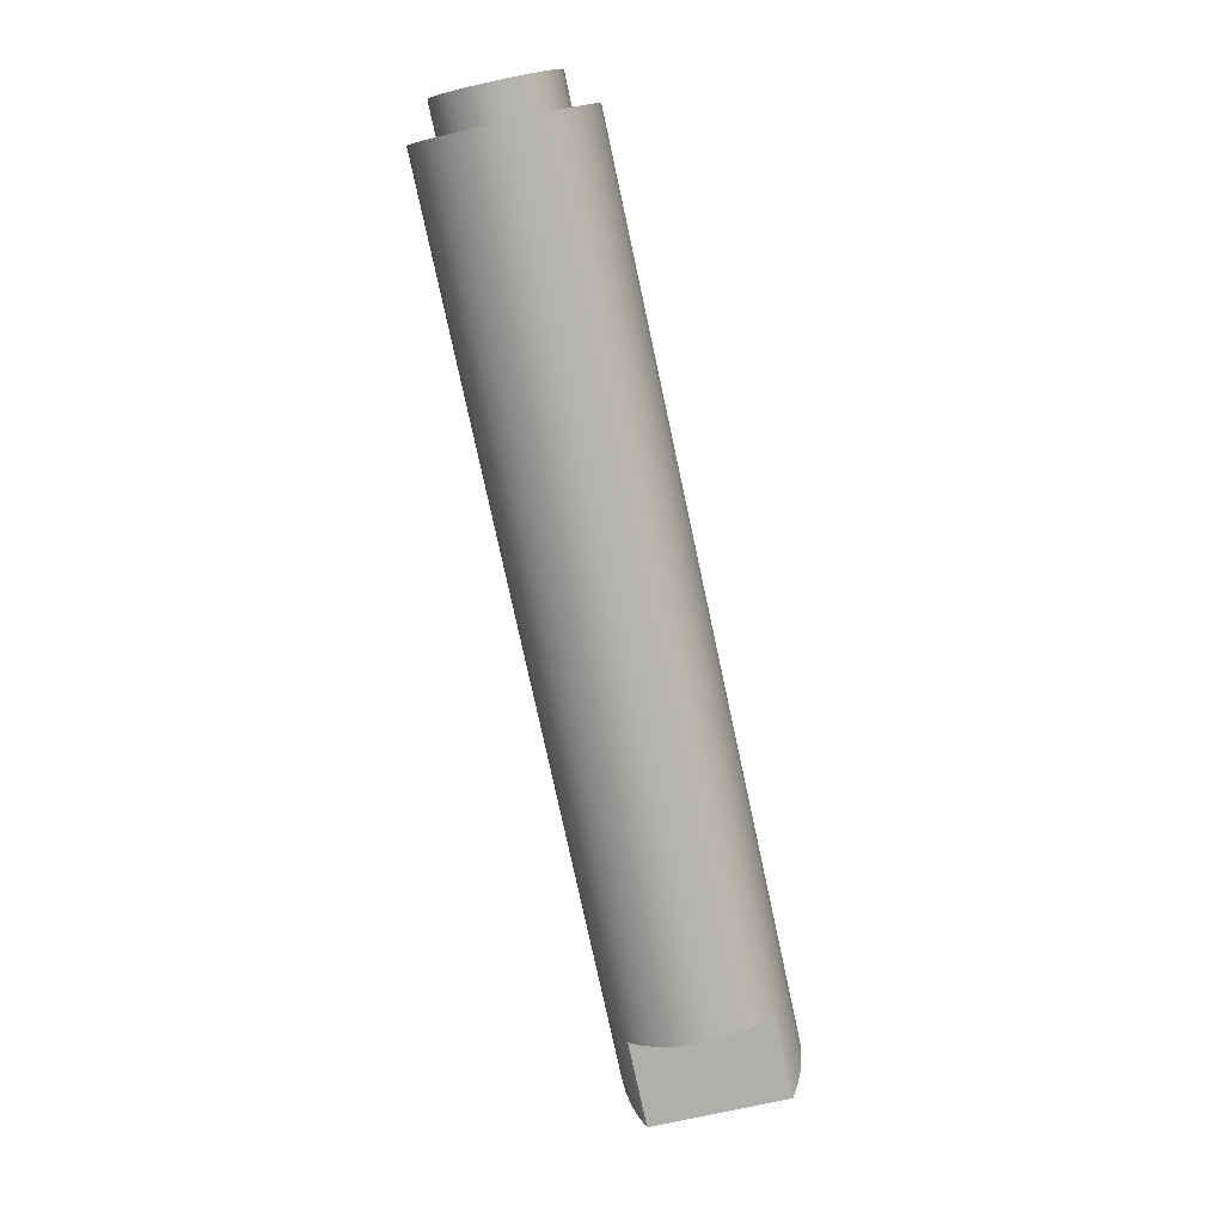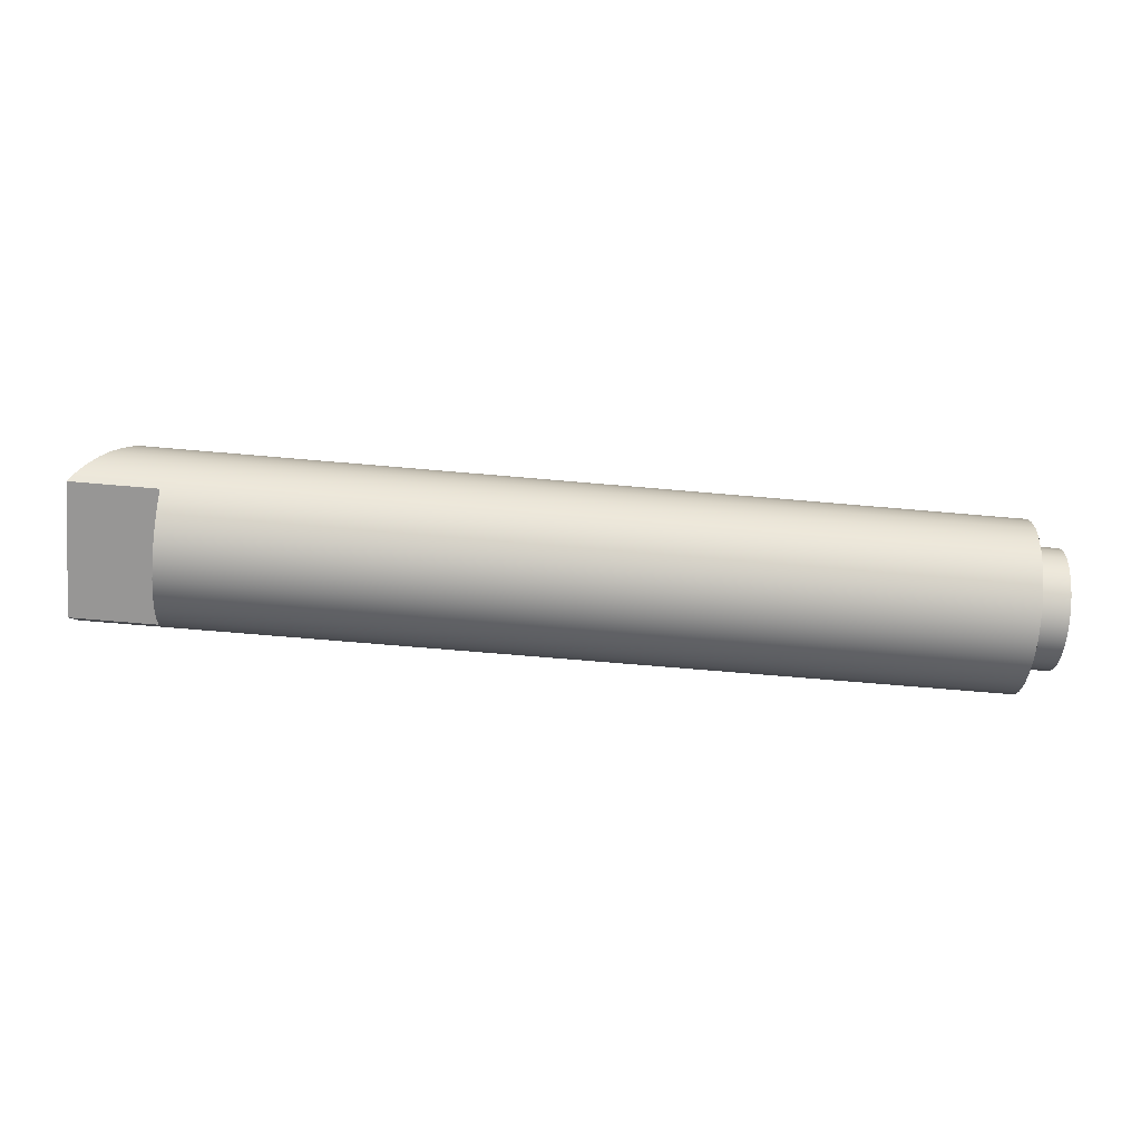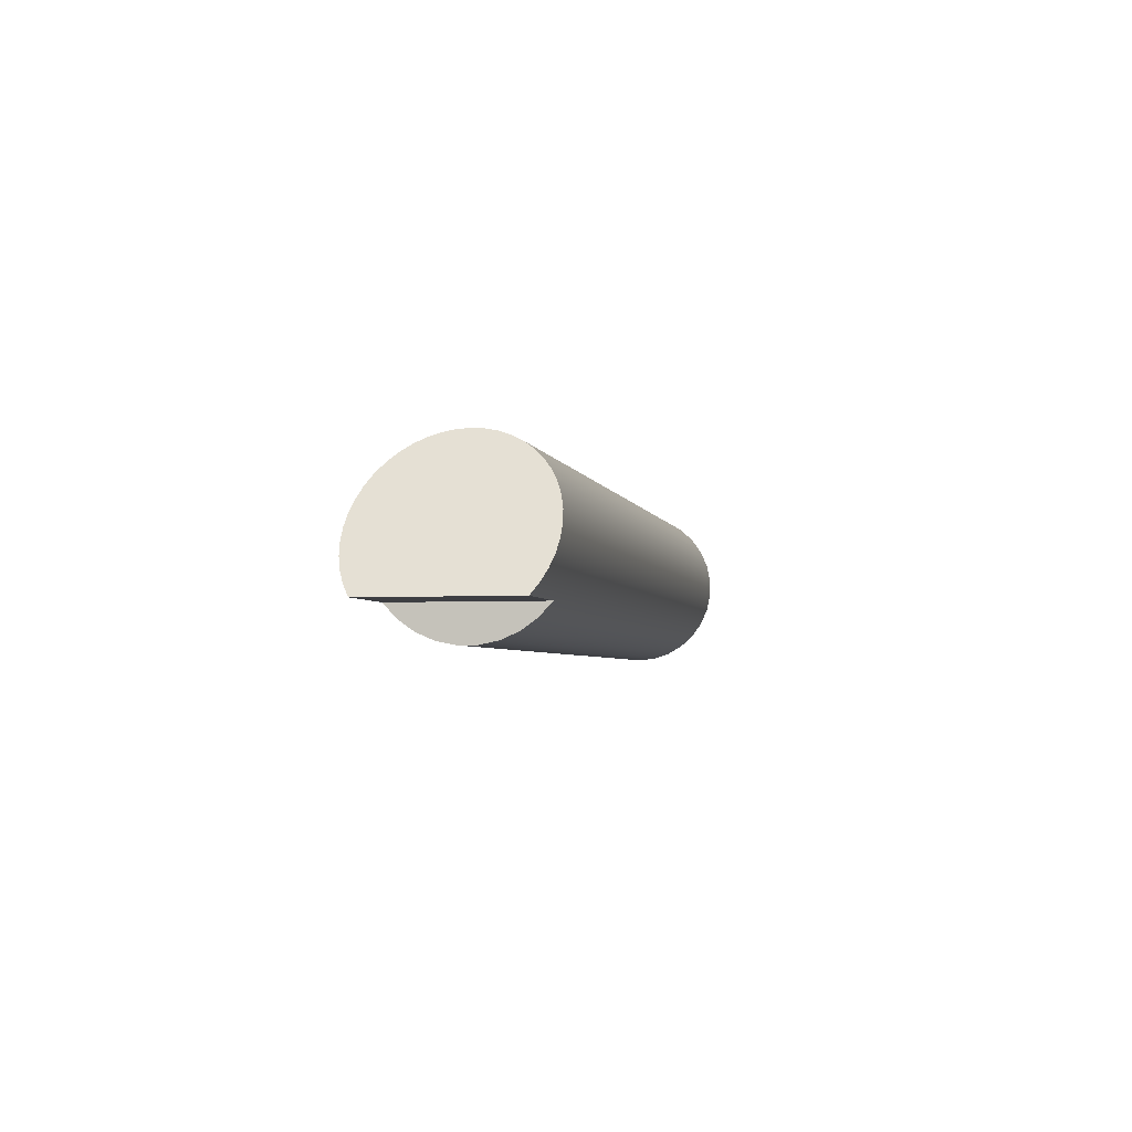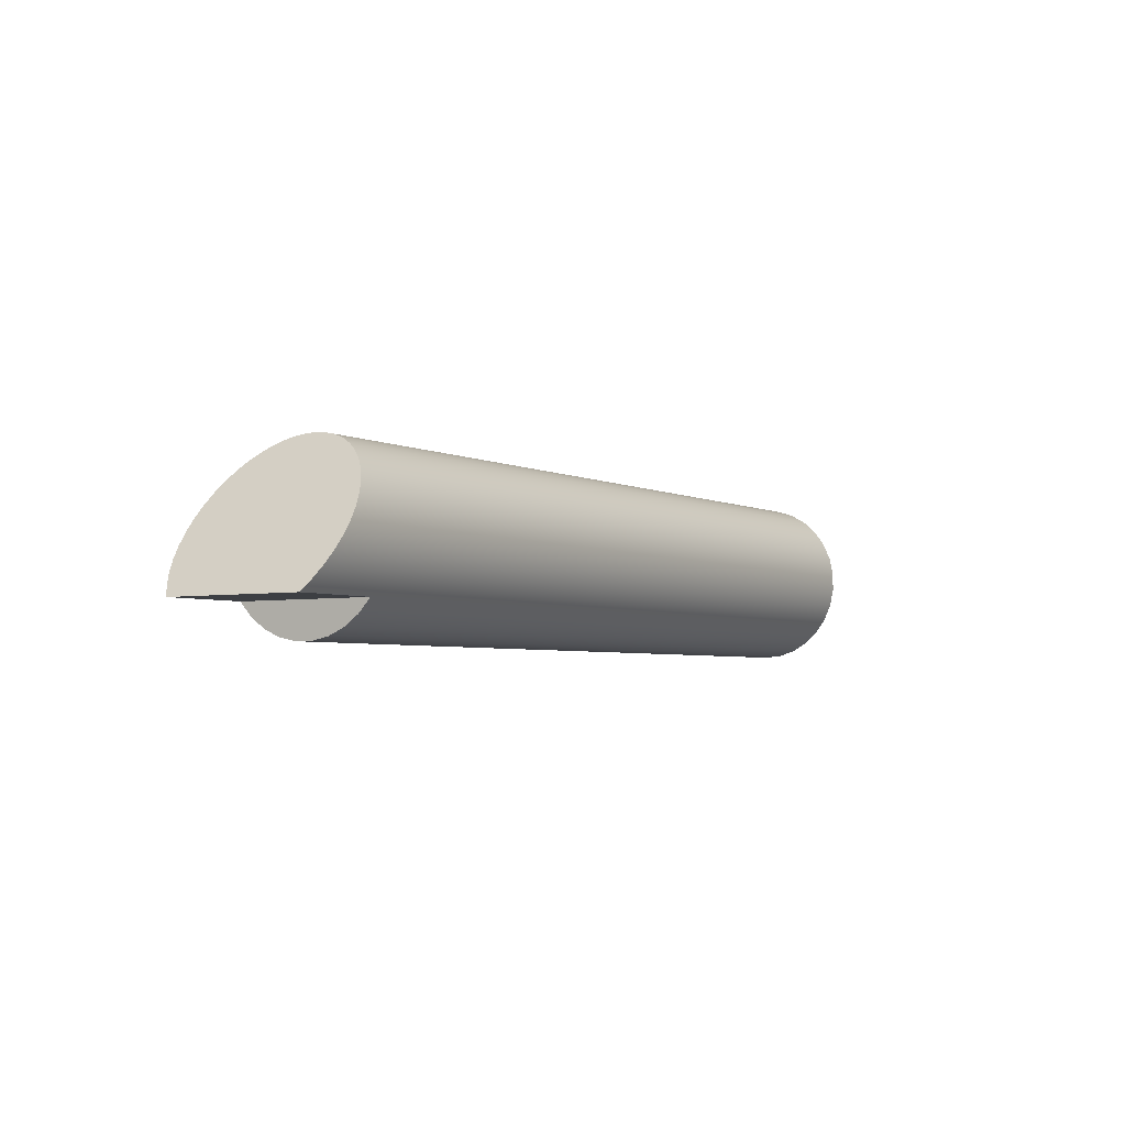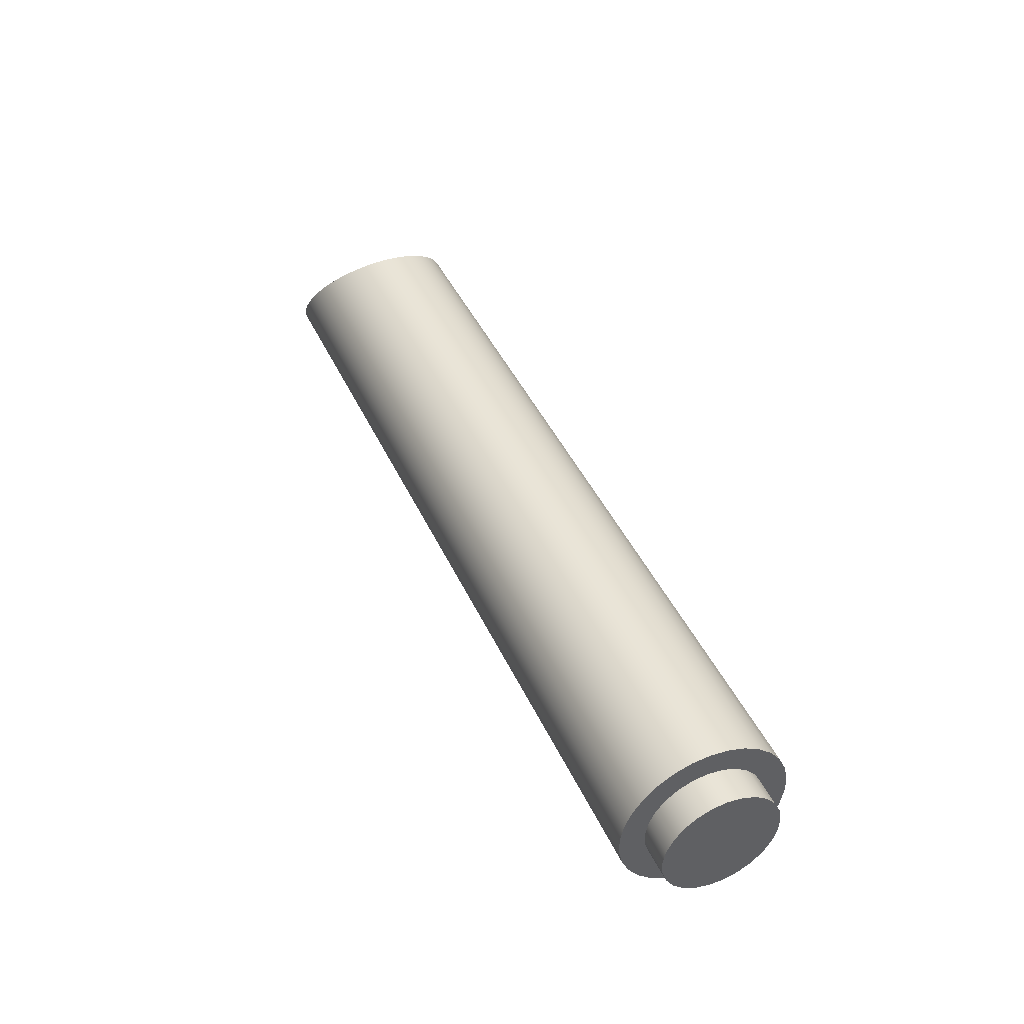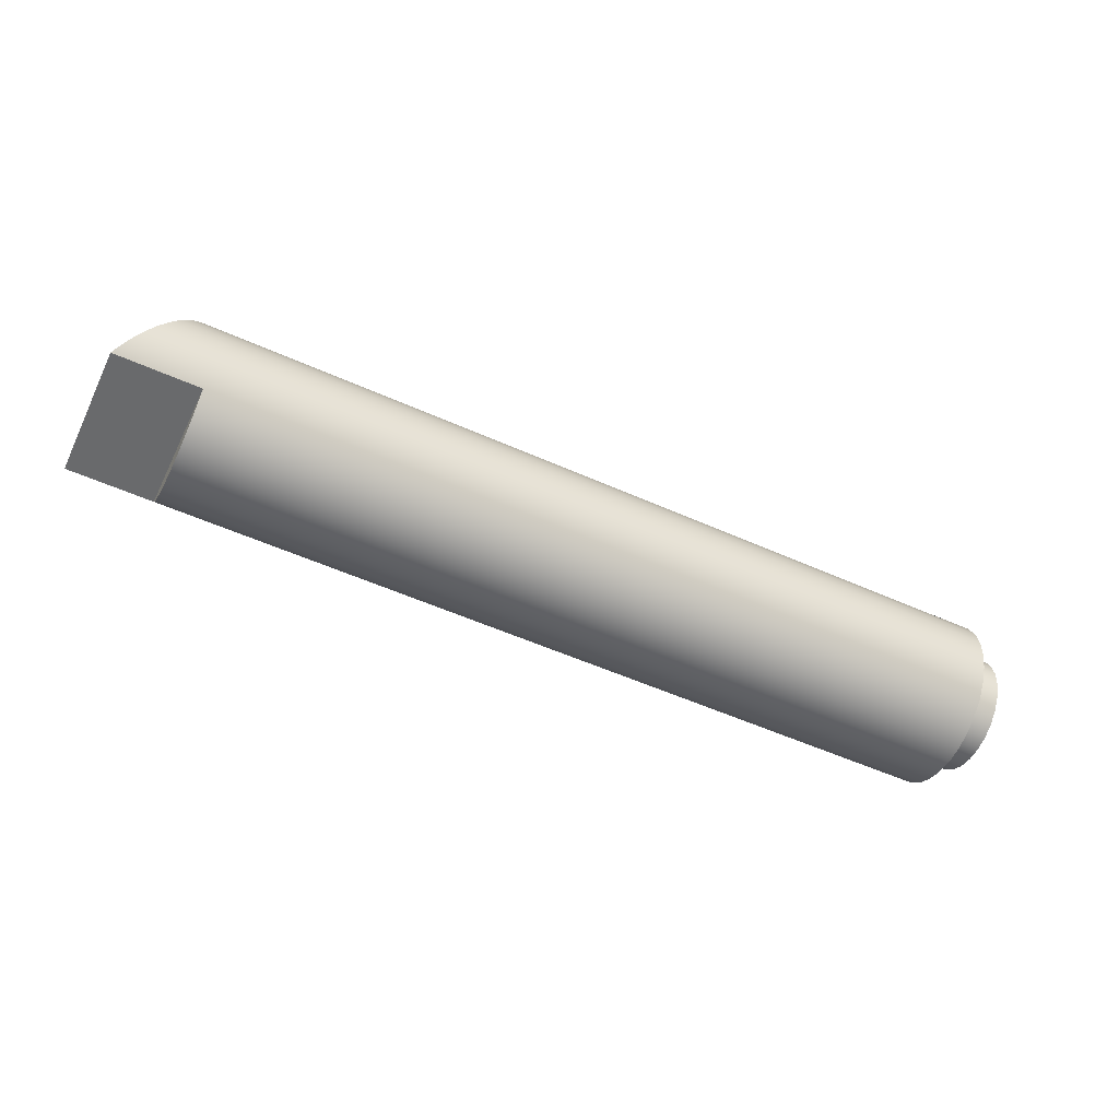
<metadata>
{"format":"obj","ext":"obj","renderer":"f3d","projection":"perspective","resolution":1024,"background":"white","views":[{"elev":-78.1,"azim":102.2,"up":"+Z"},{"elev":-68.0,"azim":-5.0,"up":"+Z"},{"elev":-3.6,"azim":-78.5,"up":"+Z"},{"elev":-3.9,"azim":-57.1,"up":"+Z"},{"elev":43.4,"azim":66.5,"up":"+Z"},{"elev":-52.9,"azim":-25.8,"up":"+Z"}]}
</metadata>
<code>
v 5.5 -4.286e-17 0.35
v 5.5 0.08704 0.339
v 5.5 0.1686 0.3067
v 5.5 0.2396 0.2551
v 5.5 0.2955 0.1875
v 5.5 0.3329 0.1082
v 5.5 0.3493 0.02198
v 5.5 0.3438 -0.06558
v 5.5 0.3167 -0.149
v 5.5 0.2697 -0.2231
v 5.5 0.2057 -0.2832
v 5.5 0.1288 -0.3254
v 5.5 0.04387 -0.3472
v 5.5 -0.04387 -0.3472
v 5.5 -0.1288 -0.3254
v 5.5 -0.2057 -0.2832
v 5.5 -0.2697 -0.2231
v 5.5 -0.3167 -0.149
v 5.5 -0.3438 -0.06558
v 5.5 -0.3493 0.02198
v 5.5 -0.3329 0.1082
v 5.5 -0.2955 0.1875
v 5.5 -0.2396 0.2551
v 5.5 -0.1686 0.3067
v 5.5 -0.08704 0.339
v 5.3 -4.286e-17 0.35
v 5.3 -0.08704 0.339
v 5.3 -0.1686 0.3067
v 5.3 -0.2396 0.2551
v 5.3 -0.2955 0.1875
v 5.3 -0.3329 0.1082
v 5.3 -0.3493 0.02198
v 5.3 -0.3438 -0.06558
v 5.3 -0.3167 -0.149
v 5.3 -0.2697 -0.2231
v 5.3 -0.2057 -0.2832
v 5.3 -0.1288 -0.3254
v 5.3 -0.04387 -0.3472
v 5.3 0.04387 -0.3472
v 5.3 0.1288 -0.3254
v 5.3 0.2057 -0.2832
v 5.3 0.2697 -0.2231
v 5.3 0.3167 -0.149
v 5.3 0.3438 -0.06558
v 5.3 0.3493 0.02198
v 5.3 0.3329 0.1082
v 5.3 0.2955 0.1875
v 5.3 0.2396 0.2551
v 5.3 0.1686 0.3067
v 5.3 0.08704 0.339
v 5.3 -4.286e-17 0.35
v 5.5 -4.286e-17 0.35
v 0.5 0.4 -0.3
v 0.5 0.3302 -0.3755
v 0.5 0.2463 -0.4351
v 0.5 0.1521 -0.4763
v 0.5 0.05143 -0.4973
v 0.5 -0.05143 -0.4973
v 0.5 -0.1521 -0.4763
v 0.5 -0.2463 -0.4351
v 0.5 -0.3302 -0.3755
v 0.5 -0.4 -0.3
v 5.5 -4.286e-17 0.35
v 5.5 -0.08704 0.339
v 5.5 -0.1686 0.3067
v 5.5 -0.2396 0.2551
v 5.5 -0.2955 0.1875
v 5.5 -0.3329 0.1082
v 5.5 -0.3493 0.02198
v 5.5 -0.3438 -0.06558
v 5.5 -0.3167 -0.149
v 5.5 -0.2697 -0.2231
v 5.5 -0.2057 -0.2832
v 5.5 -0.1288 -0.3254
v 5.5 -0.04387 -0.3472
v 5.5 0.04387 -0.3472
v 5.5 0.1288 -0.3254
v 5.5 0.2057 -0.2832
v 5.5 0.2697 -0.2231
v 5.5 0.3167 -0.149
v 5.5 0.3438 -0.06558
v 5.5 0.3493 0.02198
v 5.5 0.3329 0.1082
v 5.5 0.2955 0.1875
v 5.5 0.2396 0.2551
v 5.5 0.1686 0.3067
v 5.5 0.08704 0.339
v 1.166e-16 0.4 -0.3
v 0.04065 0.4376 -0.242
v 0.08453 0.4668 -0.1793
v 0.1308 0.487 -0.1132
v 0.1786 0.498 -0.0449
v 0.227 0.4994 0.02422
v 0.2751 0.4913 0.09289
v 0.3219 0.4738 0.1598
v 0.3666 0.4472 0.2236
v 0.4083 0.4121 0.2832
v 0.4462 0.3691 0.3373
v 0.4796 0.319 0.385
v 0.5079 0.2629 0.4253
v 0.5304 0.2017 0.4575
v 0.5468 0.1366 0.481
v 0.5568 0.06898 0.4952
v 0.5602 6.123e-17 0.5
v 0.5568 -0.06898 0.4952
v 0.5468 -0.1366 0.481
v 0.5304 -0.2017 0.4575
v 0.5079 -0.2629 0.4253
v 0.4796 -0.319 0.385
v 0.4462 -0.3691 0.3373
v 0.4083 -0.4121 0.2832
v 0.3666 -0.4472 0.2236
v 0.3219 -0.4738 0.1598
v 0.2751 -0.4913 0.09289
v 0.227 -0.4994 0.02422
v 0.1786 -0.498 -0.0449
v 0.1308 -0.487 -0.1132
v 0.08453 -0.4668 -0.1793
v 0.04065 -0.4376 -0.242
v 1.166e-16 -0.4 -0.3
v 0.5 -0.4 -0.3
v 0.5 -0.3302 -0.3755
v 0.5 -0.2463 -0.4351
v 0.5 -0.1521 -0.4763
v 0.5 -0.05143 -0.4973
v 0.5 0.05143 -0.4973
v 0.5 0.1521 -0.4763
v 0.5 0.2463 -0.4351
v 0.5 0.3302 -0.3755
v 0.5 0.4 -0.3
v 5.3 -6.123e-17 0.5
v 5.3 0.104 0.4891
v 5.3 0.2034 0.4568
v 5.3 0.2939 0.4045
v 5.3 0.3716 0.3346
v 5.3 0.433 0.25
v 5.3 0.4755 0.1545
v 5.3 0.4973 0.05226
v 5.3 0.4973 -0.05226
v 5.3 0.4755 -0.1545
v 5.3 0.433 -0.25
v 5.3 0.3716 -0.3346
v 5.3 0.2939 -0.4045
v 5.3 0.2034 -0.4568
v 5.3 0.104 -0.4891
v 5.3 0 -0.5
v 5.3 -0.104 -0.4891
v 5.3 -0.2034 -0.4568
v 5.3 -0.2939 -0.4045
v 5.3 -0.3716 -0.3346
v 5.3 -0.433 -0.25
v 5.3 -0.4755 -0.1545
v 5.3 -0.4973 -0.05226
v 5.3 -0.4973 0.05226
v 5.3 -0.4755 0.1545
v 5.3 -0.433 0.25
v 5.3 -0.3716 0.3346
v 5.3 -0.2939 0.4045
v 5.3 -0.2034 0.4568
v 5.3 -0.104 0.4891
v 0.5602 6.123e-17 0.5
v 5.3 -6.123e-17 0.5
v 5.3 -4.286e-17 0.35
v 5.3 0.08704 0.339
v 5.3 0.1686 0.3067
v 5.3 0.2396 0.2551
v 5.3 0.2955 0.1875
v 5.3 0.3329 0.1082
v 5.3 0.3493 0.02198
v 5.3 0.3438 -0.06558
v 5.3 0.3167 -0.149
v 5.3 0.2697 -0.2231
v 5.3 0.2057 -0.2832
v 5.3 0.1288 -0.3254
v 5.3 0.04387 -0.3472
v 5.3 -0.04387 -0.3472
v 5.3 -0.1288 -0.3254
v 5.3 -0.2057 -0.2832
v 5.3 -0.2697 -0.2231
v 5.3 -0.3167 -0.149
v 5.3 -0.3438 -0.06558
v 5.3 -0.3493 0.02198
v 5.3 -0.3329 0.1082
v 5.3 -0.2955 0.1875
v 5.3 -0.2396 0.2551
v 5.3 -0.1686 0.3067
v 5.3 -0.08704 0.339
v 5.3 -6.123e-17 0.5
v 5.3 -0.104 0.4891
v 5.3 -0.2034 0.4568
v 5.3 -0.2939 0.4045
v 5.3 -0.3716 0.3346
v 5.3 -0.433 0.25
v 5.3 -0.4755 0.1545
v 5.3 -0.4973 0.05226
v 5.3 -0.4973 -0.05226
v 5.3 -0.4755 -0.1545
v 5.3 -0.433 -0.25
v 5.3 -0.3716 -0.3346
v 5.3 -0.2939 -0.4045
v 5.3 -0.2034 -0.4568
v 5.3 -0.104 -0.4891
v 5.3 0 -0.5
v 5.3 0.104 -0.4891
v 5.3 0.2034 -0.4568
v 5.3 0.2939 -0.4045
v 5.3 0.3716 -0.3346
v 5.3 0.433 -0.25
v 5.3 0.4755 -0.1545
v 5.3 0.4973 -0.05226
v 5.3 0.4973 0.05226
v 5.3 0.4755 0.1545
v 5.3 0.433 0.25
v 5.3 0.3716 0.3346
v 5.3 0.2939 0.4045
v 5.3 0.2034 0.4568
v 5.3 0.104 0.4891
v 1.166e-16 -0.4 -0.3
v 0.04065 -0.4376 -0.242
v 0.08453 -0.4668 -0.1793
v 0.1308 -0.487 -0.1132
v 0.1786 -0.498 -0.0449
v 0.227 -0.4994 0.02422
v 0.2751 -0.4913 0.09289
v 0.3219 -0.4738 0.1598
v 0.3666 -0.4472 0.2236
v 0.4083 -0.4121 0.2832
v 0.4462 -0.3691 0.3373
v 0.4796 -0.319 0.385
v 0.5079 -0.2629 0.4253
v 0.5304 -0.2017 0.4575
v 0.5468 -0.1366 0.481
v 0.5568 -0.06898 0.4952
v 0.5602 6.123e-17 0.5
v 0.5568 0.06898 0.4952
v 0.5468 0.1366 0.481
v 0.5304 0.2017 0.4575
v 0.5079 0.2629 0.4253
v 0.4796 0.319 0.385
v 0.4462 0.3691 0.3373
v 0.4083 0.4121 0.2832
v 0.3666 0.4472 0.2236
v 0.3219 0.4738 0.1598
v 0.2751 0.4913 0.09289
v 0.227 0.4994 0.02422
v 0.1786 0.498 -0.0449
v 0.1308 0.487 -0.1132
v 0.08453 0.4668 -0.1793
v 0.04065 0.4376 -0.242
v 1.166e-16 0.4 -0.3
v 0.5 -0.4 -0.3
v 1.166e-16 -0.4 -0.3
v 1.166e-16 0.4 -0.3
v 0.5 0.4 -0.3
f 2 50 1
f 1 50 51
f 52 26 25
f 25 26 27
f 25 27 24
f 24 27 28
f 24 28 23
f 23 28 29
f 23 29 22
f 22 29 30
f 22 30 21
f 21 30 31
f 21 31 20
f 20 31 32
f 20 32 19
f 19 32 33
f 19 33 18
f 18 33 34
f 18 34 17
f 17 34 35
f 17 35 16
f 16 35 36
f 16 36 15
f 15 36 37
f 15 37 14
f 14 37 38
f 14 38 13
f 13 38 39
f 13 39 12
f 12 39 40
f 12 40 11
f 11 40 41
f 11 41 10
f 10 41 42
f 10 42 9
f 9 42 43
f 9 43 8
f 8 43 44
f 8 44 7
f 7 44 45
f 7 45 6
f 6 45 46
f 6 46 5
f 5 46 47
f 5 47 4
f 4 47 48
f 4 48 3
f 3 48 49
f 3 49 2
f 2 49 50
f 53 54 62
f 62 54 61
f 61 54 55
f 61 55 60
f 60 55 56
f 60 56 59
f 59 56 57
f 59 57 58
f 64 75 63
f 63 75 76
f 63 76 87
f 87 76 77
f 87 77 86
f 86 77 78
f 86 78 85
f 85 78 79
f 85 79 84
f 84 79 80
f 84 80 83
f 83 80 81
f 83 81 82
f 75 64 74
f 74 64 65
f 74 65 73
f 73 65 66
f 73 66 72
f 72 66 67
f 72 67 71
f 71 67 68
f 71 68 70
f 70 68 69
f 130 88 141
f 141 88 89
f 141 89 90
f 141 90 140
f 140 90 91
f 140 91 139
f 139 91 92
f 139 92 93
f 139 93 138
f 138 93 94
f 138 94 137
f 137 94 95
f 137 95 96
f 137 96 136
f 136 96 97
f 136 97 135
f 135 97 98
f 135 98 99
f 135 99 134
f 134 99 100
f 134 100 133
f 133 100 101
f 133 101 102
f 133 102 132
f 132 102 103
f 132 103 131
f 131 103 161
f 162 104 105
f 162 105 160
f 160 105 106
f 160 106 159
f 159 106 107
f 159 107 108
f 159 108 158
f 158 108 109
f 158 109 157
f 157 109 110
f 157 110 111
f 157 111 156
f 156 111 112
f 156 112 155
f 155 112 113
f 155 113 114
f 155 114 154
f 154 114 115
f 154 115 153
f 153 115 116
f 153 116 117
f 153 117 152
f 152 117 118
f 152 118 151
f 151 118 119
f 151 119 120
f 120 121 151
f 151 121 150
f 150 121 122
f 150 122 149
f 149 122 123
f 149 123 148
f 148 123 124
f 148 124 147
f 147 124 125
f 147 125 146
f 146 125 126
f 146 126 145
f 145 126 127
f 145 127 144
f 144 127 128
f 144 128 143
f 143 128 129
f 143 129 142
f 142 129 130
f 142 130 141
f 164 217 163
f 163 217 188
f 163 188 189
f 217 164 216
f 216 164 165
f 216 165 215
f 215 165 166
f 215 166 214
f 214 166 167
f 214 167 213
f 213 167 168
f 213 168 212
f 212 168 211
f 211 168 169
f 211 169 210
f 210 169 170
f 210 170 209
f 209 170 171
f 209 171 208
f 208 171 172
f 208 172 207
f 207 172 173
f 207 173 206
f 206 173 205
f 205 173 174
f 205 174 204
f 204 174 175
f 204 175 203
f 203 175 176
f 203 176 202
f 202 176 177
f 202 177 201
f 201 177 178
f 201 178 200
f 200 178 199
f 199 178 179
f 199 179 198
f 198 179 180
f 198 180 197
f 197 180 181
f 197 181 196
f 196 181 182
f 196 182 195
f 195 182 183
f 195 183 194
f 194 183 193
f 193 183 184
f 193 184 192
f 192 184 185
f 192 185 191
f 191 185 186
f 191 186 190
f 190 186 187
f 190 187 189
f 189 187 163
f 250 218 249
f 249 218 219
f 249 219 248
f 248 219 220
f 248 220 247
f 247 220 246
f 246 220 225
f 246 225 245
f 245 225 244
f 244 225 243
f 243 225 226
f 243 226 242
f 242 226 227
f 242 227 241
f 241 227 228
f 241 228 240
f 240 228 229
f 240 229 239
f 239 229 230
f 239 230 238
f 238 230 231
f 238 231 237
f 237 231 232
f 237 232 236
f 236 232 233
f 236 233 235
f 235 233 234
f 220 221 225
f 225 221 224
f 224 221 222
f 224 222 223
f 251 252 254
f 254 252 253

</code>
